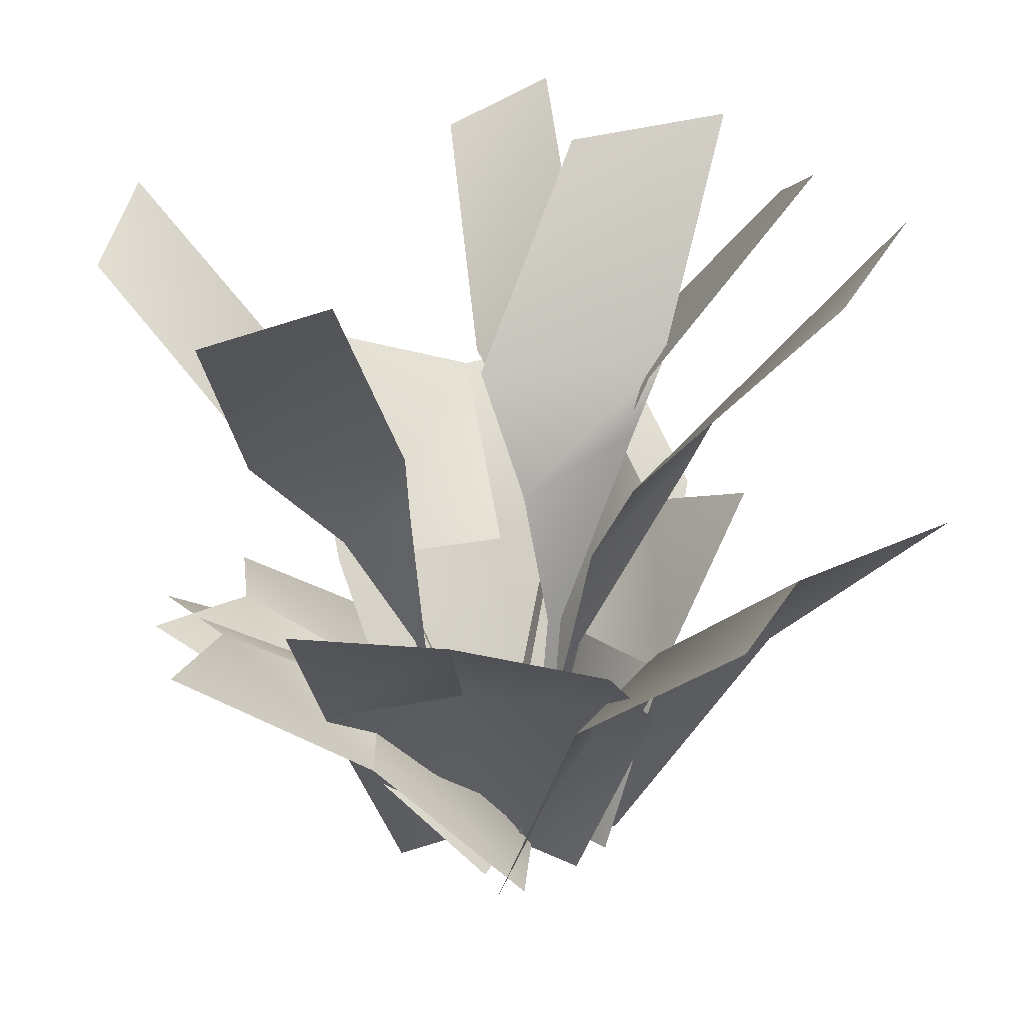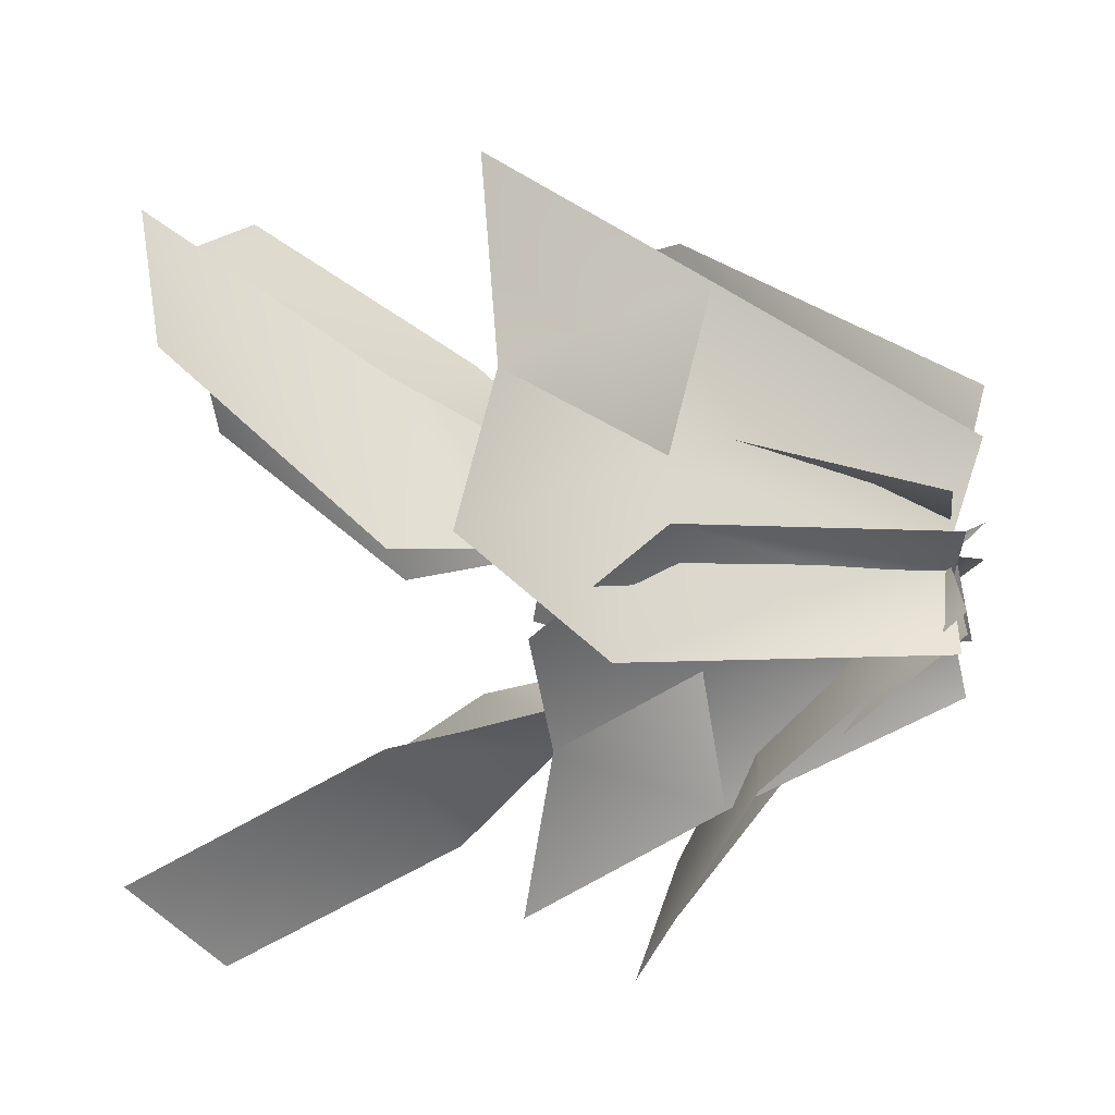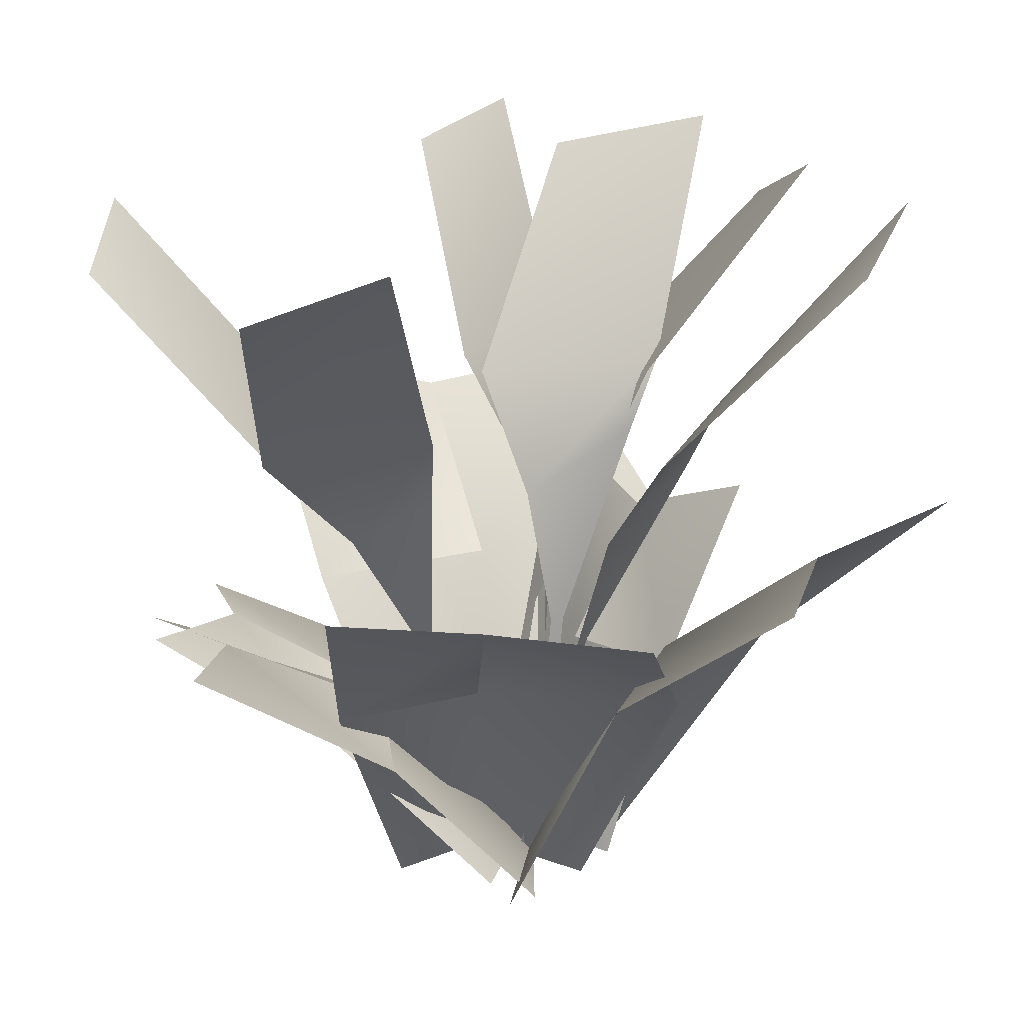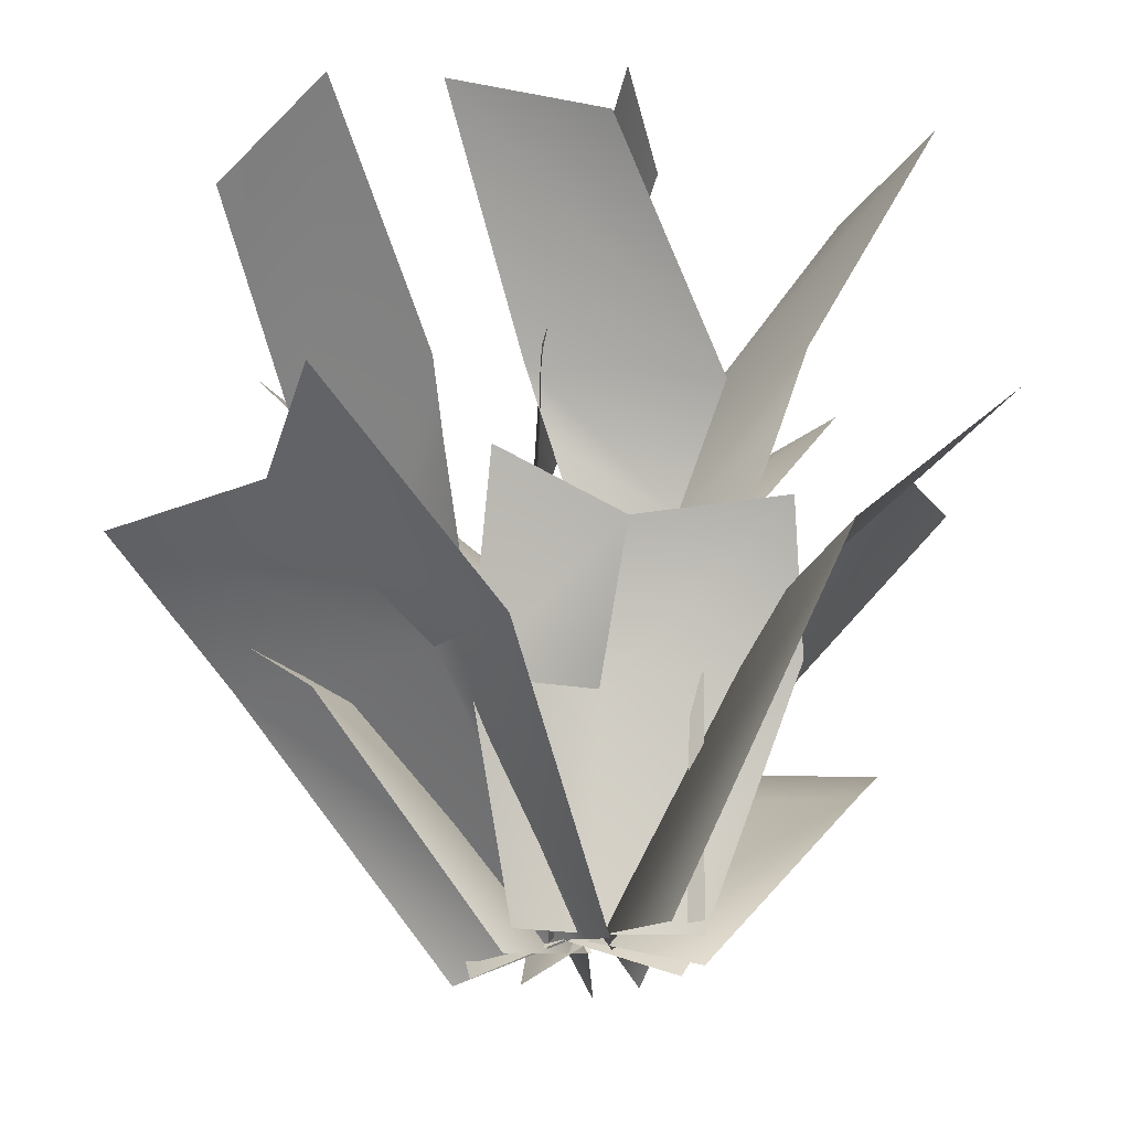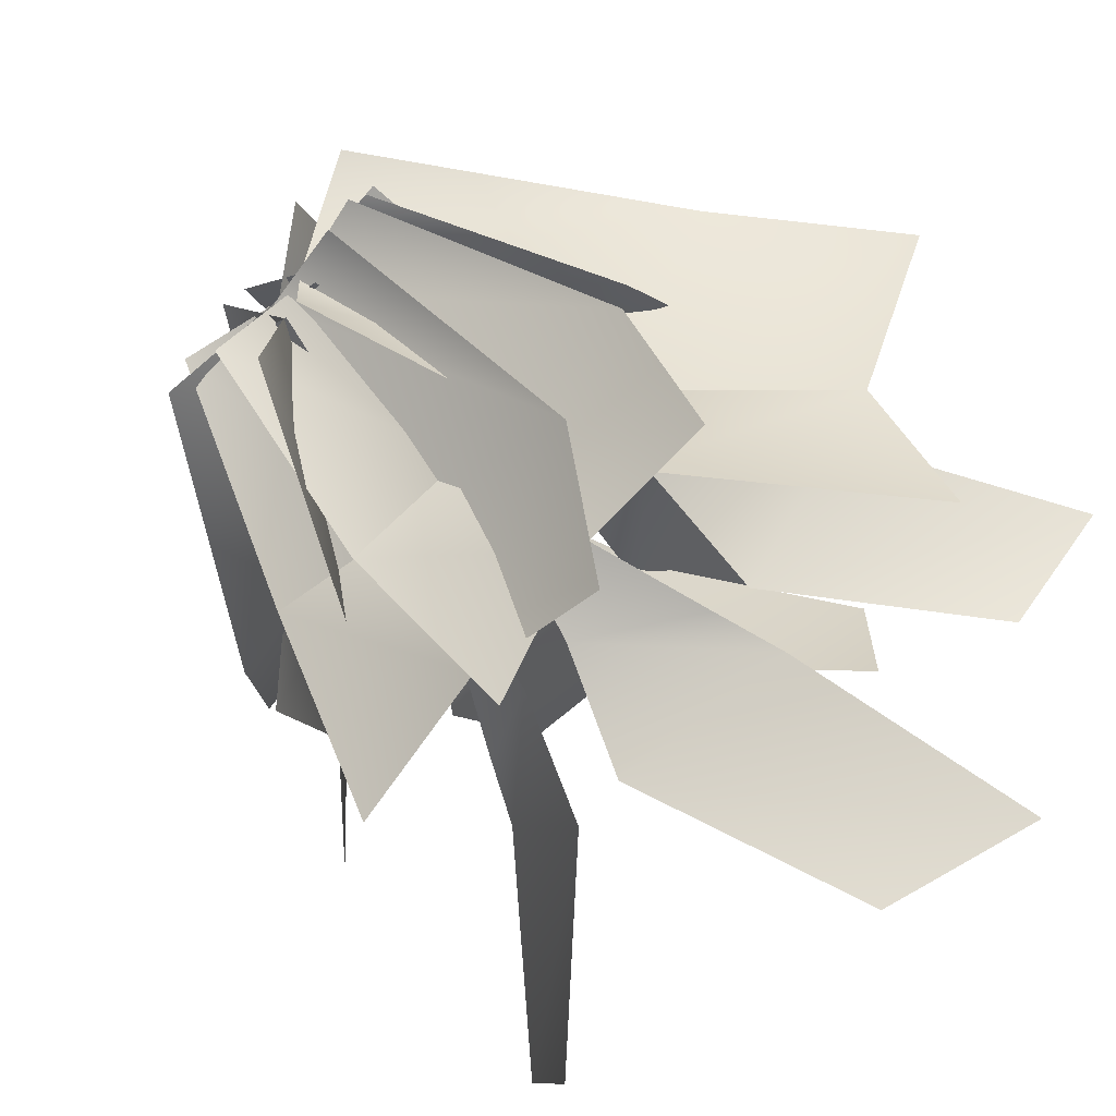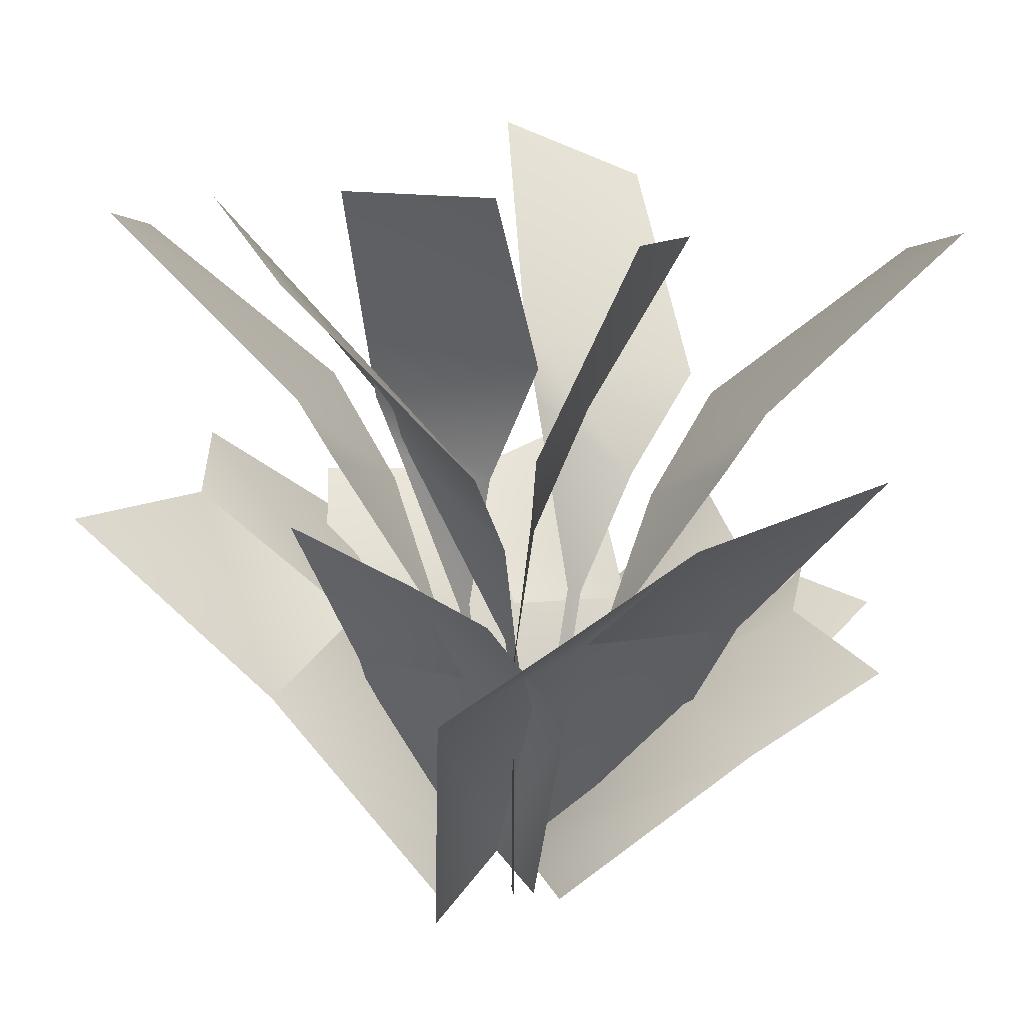
<metadata>
{"format":"obj","ext":"obj","renderer":"f3d","projection":"perspective","resolution":1024,"background":"white","views":[{"elev":18.6,"azim":-102.2,"up":"+Y"},{"elev":14.6,"azim":-77.0,"up":"+Z"},{"elev":14.6,"azim":-109.5,"up":"+Y"},{"elev":-21.8,"azim":3.0,"up":"+Y"},{"elev":-55.0,"azim":44.3,"up":"+Z"},{"elev":22.0,"azim":55.1,"up":"+Y"}]}
</metadata>
<code>
o SM_Grass_06_Grass_0
v -42.41 1.974 -18.05
v -42.43 1.976 -18.05
v -42.43 1.992 -18.04
v -42.42 1.988 -18.04
v -42.42 1.967 -18.06
v -42.43 1.971 -18.06
v -42.42 1.94 -18.06
v -42.42 1.94 -18.06
v -42.42 1.958 -18.06
v -42.42 1.958 -18.06
v -42.43 1.94 -18.06
v -42.42 1.938 -18.06
v -42.41 1.952 -18.08
v -42.43 1.952 -18.07
v -42.41 1.957 -18.09
v -42.42 1.958 -18.09
v -42.44 1.95 -18.08
v -42.43 1.952 -18.07
v -42.43 1.958 -18.09
v -42.43 1.938 -18.06
v -42.42 1.94 -18.06
v -42.42 1.938 -18.05
v -42.41 1.961 -18.04
v -42.41 1.96 -18.06
v -42.4 1.971 -18.05
v -42.4 1.971 -18.06
v -42.41 1.958 -18.07
v -42.41 1.96 -18.06
v -42.4 1.974 -18.08
v -42.42 1.938 -18.07
v -42.42 1.94 -18.06
v -42.43 1.938 -18.07
v -42.45 1.957 -18.06
v -42.43 1.957 -18.05
v -42.45 1.965 -18.05
v -42.44 1.966 -18.05
v -42.43 1.955 -18.04
v -42.43 1.957 -18.05
v -42.44 1.968 -18.03
v -42.42 1.938 -18.05
v -42.42 1.94 -18.07
v -42.43 1.938 -18.06
v -42.44 1.955 -18.06
v -42.43 1.955 -18.07
v -42.45 1.962 -18.06
v -42.44 1.962 -18.07
v -42.43 1.953 -18.08
v -42.43 1.955 -18.07
v -42.44 1.964 -18.08
v -42.42 1.938 -18.07
v -42.42 1.94 -18.06
v -42.42 1.939 -18.06
v -42.41 1.957 -18.06
v -42.42 1.955 -18.06
v -42.41 1.965 -18.05
v -42.42 1.964 -18.05
v -42.43 1.954 -18.05
v -42.42 1.955 -18.06
v -42.43 1.967 -18.05
v -42.43 1.939 -18.06
v -42.42 1.94 -18.06
v -42.42 1.938 -18.06
v -42.41 1.952 -18.07
v -42.42 1.952 -18.07
v -42.4 1.956 -18.08
v -42.41 1.957 -18.08
v -42.43 1.95 -18.08
v -42.42 1.952 -18.07
v -42.42 1.958 -18.09
v -42.43 1.938 -18.07
v -42.43 1.972 -18.08
v -42.41 1.974 -18.08
v -42.41 1.988 -18.09
v -42.42 1.984 -18.09
v -42.42 1.965 -18.08
v -42.42 1.97 -18.08
v -42.42 1.94 -18.06
v -42.42 1.94 -18.06
v -42.42 1.957 -18.07
v -42.42 1.957 -18.07
v -42.44 1.973 -18.06
v -42.43 1.975 -18.05
v -42.44 1.99 -18.04
v -42.45 1.986 -18.05
v -42.44 1.966 -18.06
v -42.43 1.97 -18.05
v -42.43 1.94 -18.06
v -42.43 1.94 -18.06
v -42.43 1.957 -18.06
v -42.43 1.957 -18.06
v -42.43 1.972 -18.08
v -42.44 1.975 -18.07
v -42.45 1.988 -18.08
v -42.44 1.984 -18.09
v -42.43 1.965 -18.08
v -42.44 1.97 -18.07
v -42.42 1.94 -18.07
v -42.42 1.94 -18.06
v -42.43 1.957 -18.07
v -42.43 1.957 -18.07
v -42.42 1.976 -18.06
v -42.41 1.977 -18.05
v -42.4 1.994 -18.06
v -42.41 1.992 -18.06
v -42.42 1.968 -18.06
v -42.41 1.972 -18.05
v -42.42 1.94 -18.06
v -42.42 1.94 -18.06
v -42.42 1.958 -18.06
v -42.42 1.958 -18.06
v -42.43 1.977 -18.07
v -42.43 1.977 -18.05
v -42.42 1.994 -18.05
v -42.42 1.992 -18.06
v -42.43 1.968 -18.06
v -42.43 1.972 -18.05
v -42.43 1.94 -18.06
v -42.43 1.94 -18.06
v -42.43 1.958 -18.06
v -42.43 1.958 -18.06
f 1 2 3
f 1 3 4
f 5 6 2
f 5 2 1
f 7 8 9
f 7 9 10
f 10 9 6
f 10 6 5
f 11 12 13
f 11 13 14
f 14 13 15
f 14 15 16
f 17 18 16
f 17 16 19
f 20 11 14
f 20 14 17
f 21 22 23
f 21 23 24
f 24 23 25
f 24 25 26
f 27 28 26
f 27 26 29
f 30 21 24
f 30 24 27
f 31 32 33
f 31 33 34
f 34 33 35
f 34 35 36
f 37 38 36
f 37 36 39
f 40 31 34
f 40 34 37
f 41 42 43
f 41 43 44
f 44 43 45
f 44 45 46
f 47 48 46
f 47 46 49
f 50 41 44
f 50 44 47
f 51 52 53
f 51 53 54
f 54 53 55
f 54 55 56
f 57 58 56
f 57 56 59
f 60 51 54
f 60 54 57
f 61 62 63
f 61 63 64
f 64 63 65
f 64 65 66
f 67 68 66
f 67 66 69
f 70 61 64
f 70 64 67
f 71 72 73
f 71 73 74
f 75 76 72
f 75 72 71
f 77 78 79
f 77 79 80
f 80 79 76
f 80 76 75
f 81 82 83
f 81 83 84
f 85 86 82
f 85 82 81
f 87 88 89
f 87 89 90
f 90 89 86
f 90 86 85
f 91 92 93
f 91 93 94
f 95 96 92
f 95 92 91
f 97 98 99
f 97 99 100
f 100 99 96
f 100 96 95
f 101 102 103
f 101 103 104
f 105 106 102
f 105 102 101
f 107 108 109
f 107 109 110
f 110 109 106
f 110 106 105
f 111 112 113
f 111 113 114
f 115 116 112
f 115 112 111
f 117 118 119
f 117 119 120
f 120 119 116
f 120 116 115

</code>
